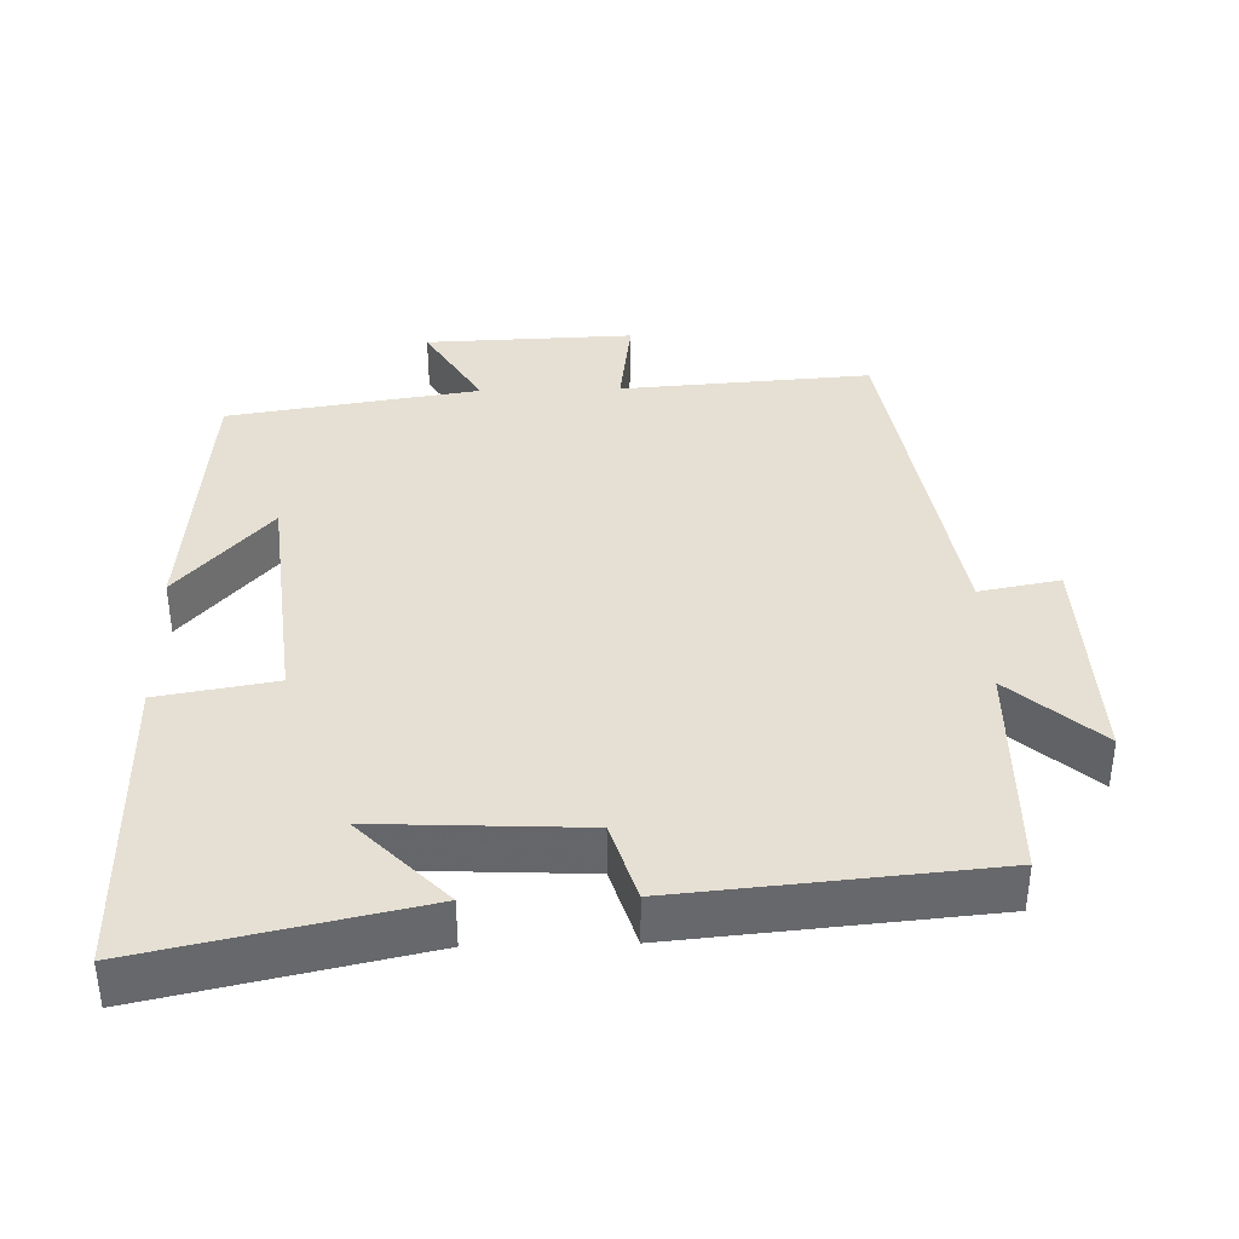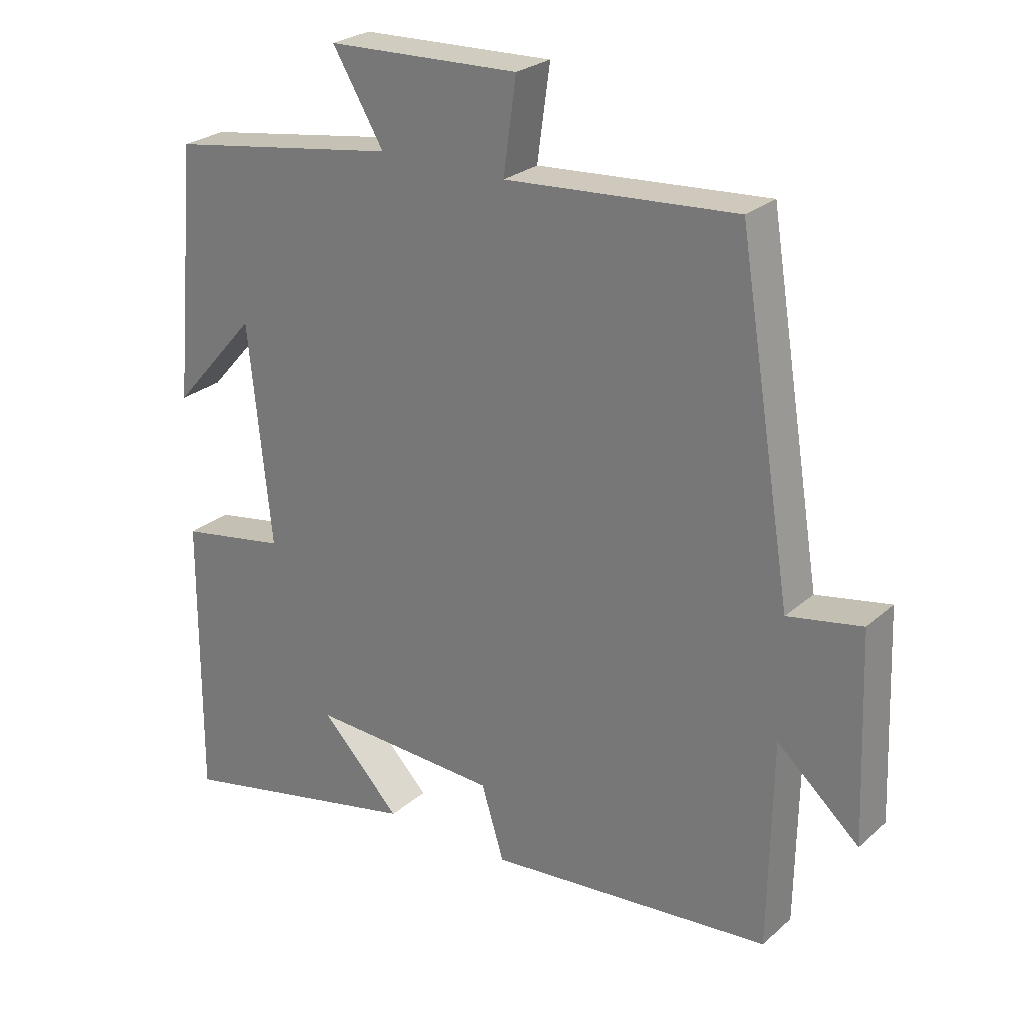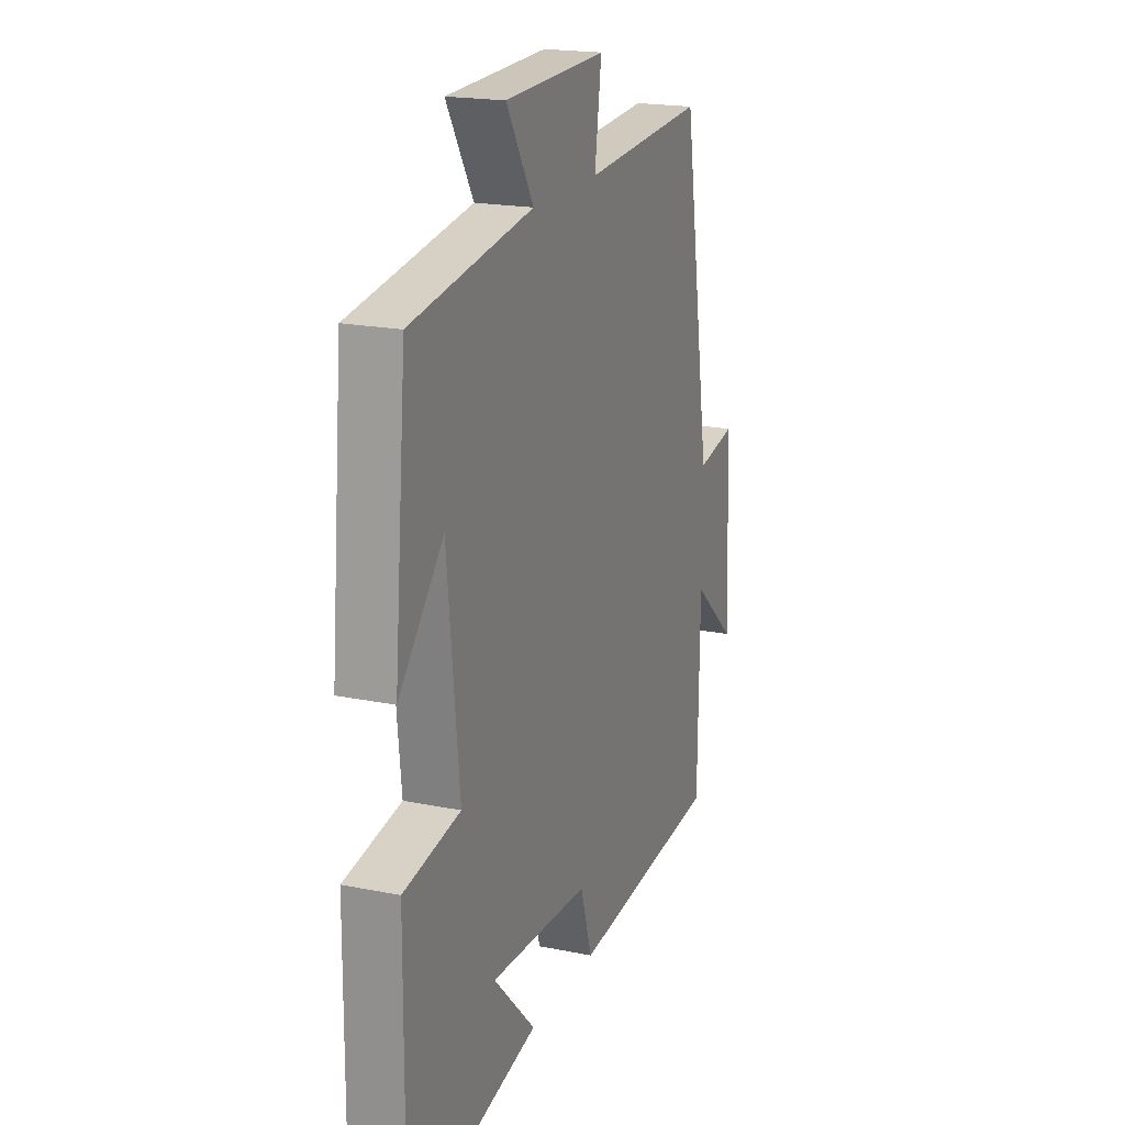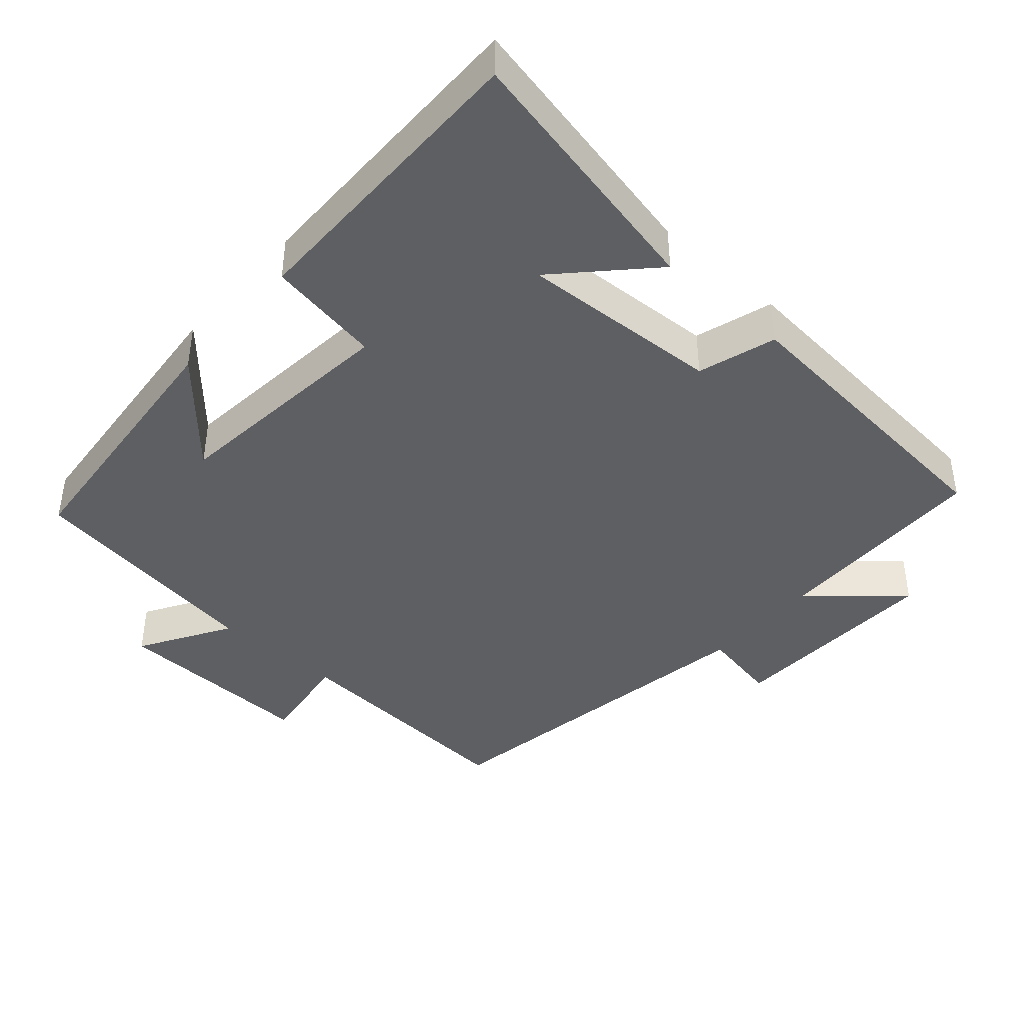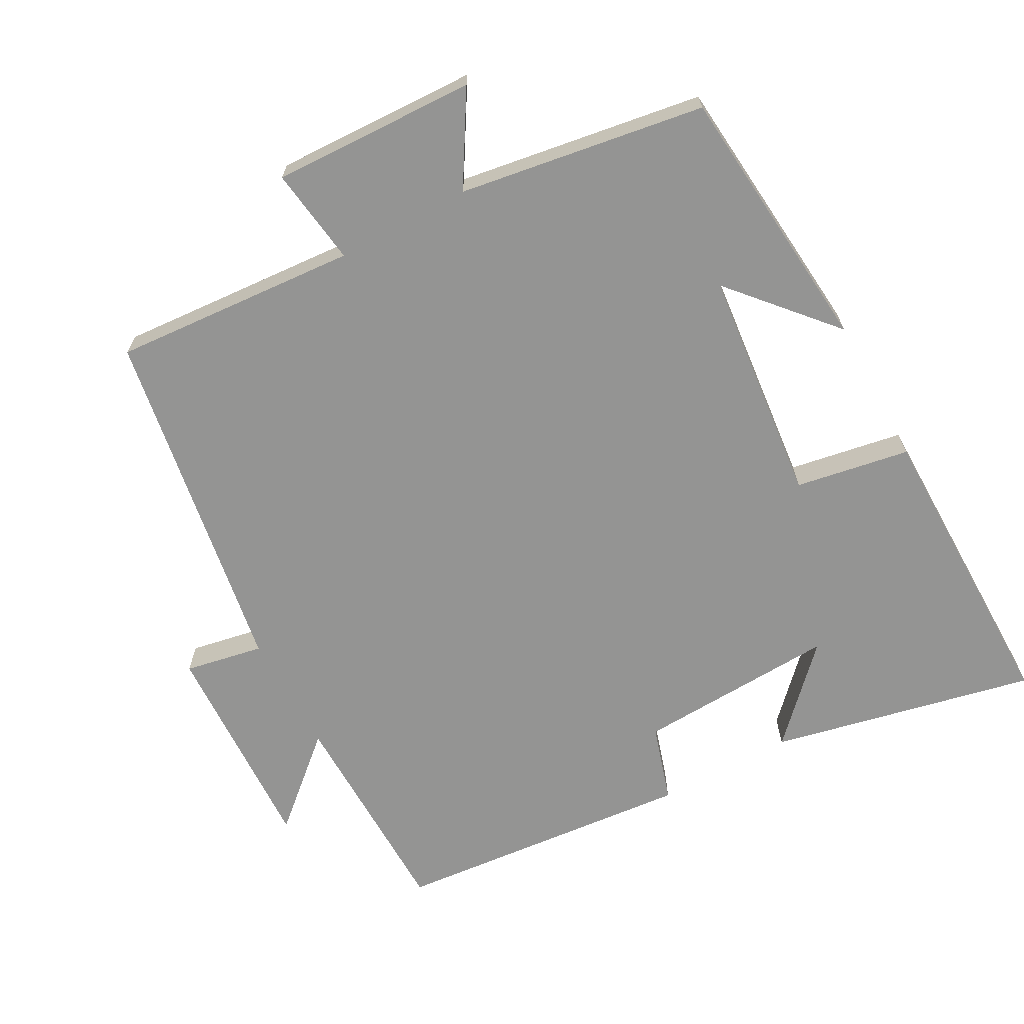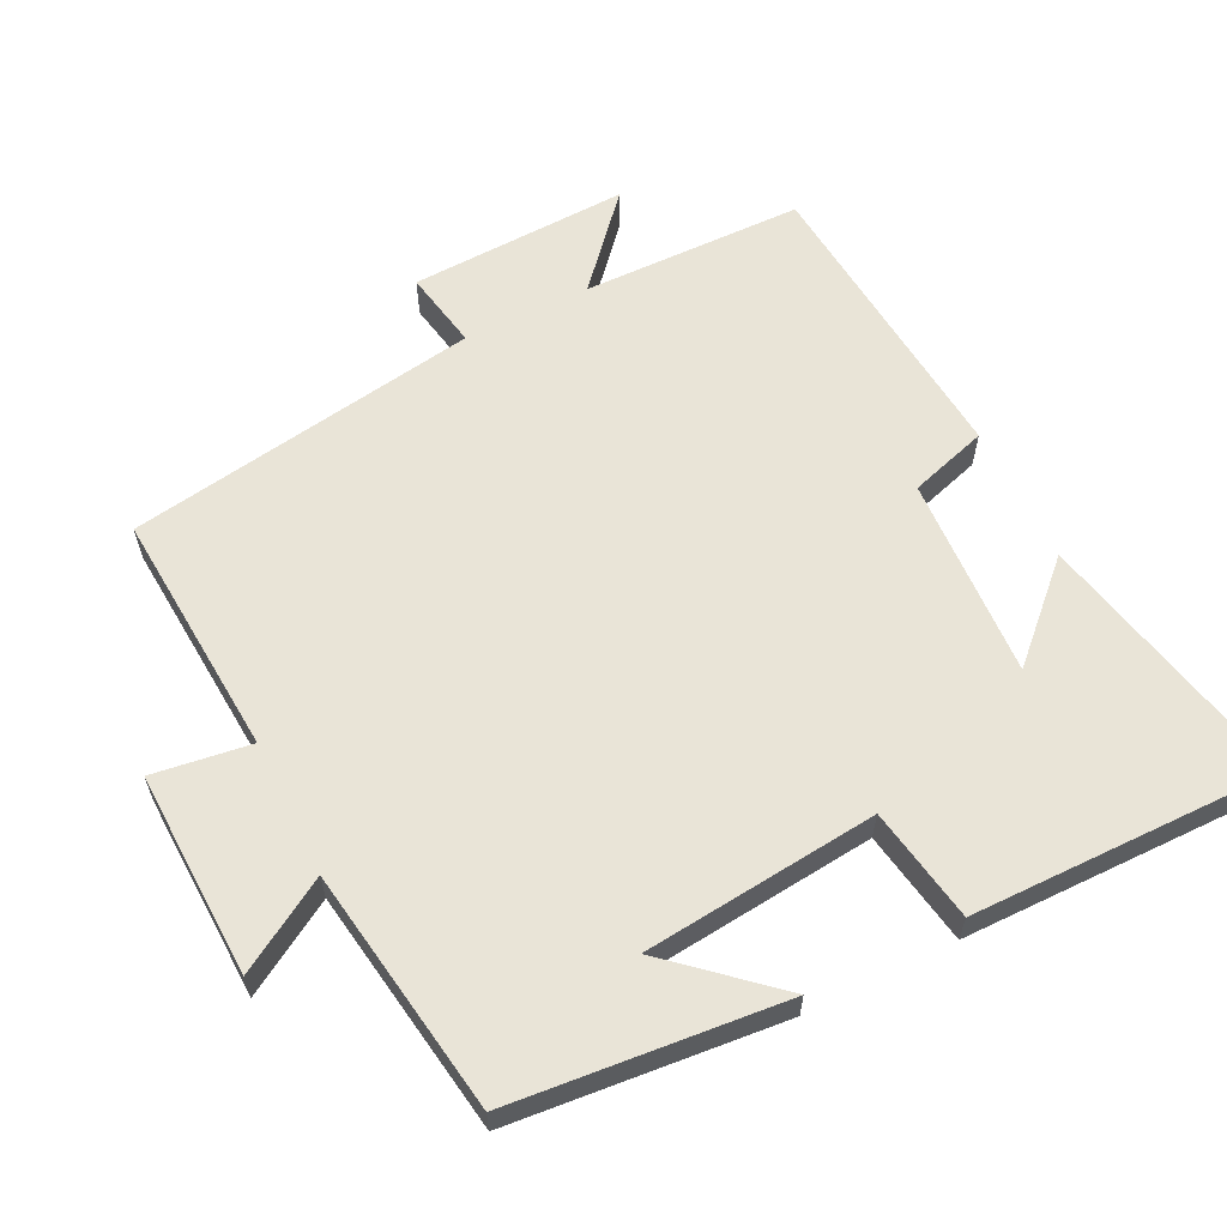
<metadata>
{"format":"obj","ext":"obj","renderer":"f3d","projection":"perspective","resolution":1024,"background":"white","views":[{"elev":37.9,"azim":178.5,"up":"+Y"},{"elev":25.8,"azim":-143.4,"up":"+Z"},{"elev":19.3,"azim":111.0,"up":"+Z"},{"elev":-41.6,"azim":138.7,"up":"+Y"},{"elev":-67.0,"azim":28.6,"up":"+Y"},{"elev":61.0,"azim":63.7,"up":"+Y"}]}
</metadata>
<code>
v -0.419 0.07 0.525
v -0.073 0.07 0.5
v -0.092 0.07 0.638
v 0.196 0.07 0.628
v 0.119 0.07 0.5
v 0.465 0.07 0.446
v 0.5 0.07 0.063
v 0.373 0.07 0.207
v 0.339 0.07 -0.123
v 0.5 0.07 -0.151
v 0.503 0.07 -0.581
v 0.129 0.07 -0.5
v 0.249 0.07 -0.376
v -0.035 0.07 -0.39
v -0.069 0.07 -0.5
v -0.495 0.07 -0.461
v -0.5 0.07 -0.15
v -0.623 0.07 -0.259
v -0.611 0.07 0.049
v -0.5 0.07 0.028
v -0.419 0 0.525
v -0.073 0 0.5
v -0.092 0 0.638
v 0.196 0 0.628
v 0.119 0 0.5
v 0.465 0 0.446
v 0.5 0 0.063
v 0.373 0 0.207
v 0.339 0 -0.123
v 0.5 0 -0.151
v 0.503 0 -0.581
v 0.129 0 -0.5
v 0.249 0 -0.376
v -0.035 0 -0.39
v -0.069 0 -0.5
v -0.495 0 -0.461
v -0.5 0 -0.15
v -0.623 0 -0.259
v -0.611 0 0.049
v -0.5 0 0.028
f 17 18 19 20
f 17 20 1 2
f 14 15 16 17
f 13 14 17 2
f 10 11 12 13
f 9 10 13
f 8 9 13 2
f 5 6 7 8
f 5 8 2 3
f 3 4 5
f 40 39 38 37
f 22 21 40 37
f 37 36 35 34
f 22 37 34 33
f 33 32 31 30
f 33 30 29
f 22 33 29 28
f 28 27 26 25
f 23 22 28 25
f 25 24 23
f 1 21 22 2
f 2 22 23 3
f 3 23 24 4
f 4 24 25 5
f 5 25 26 6
f 6 26 27 7
f 7 27 28 8
f 8 28 29 9
f 9 29 30 10
f 10 30 31 11
f 11 31 32 12
f 12 32 33 13
f 13 33 34 14
f 14 34 35 15
f 15 35 36 16
f 16 36 37 17
f 17 37 38 18
f 18 38 39 19
f 19 39 40 20
f 20 40 21 1

</code>
